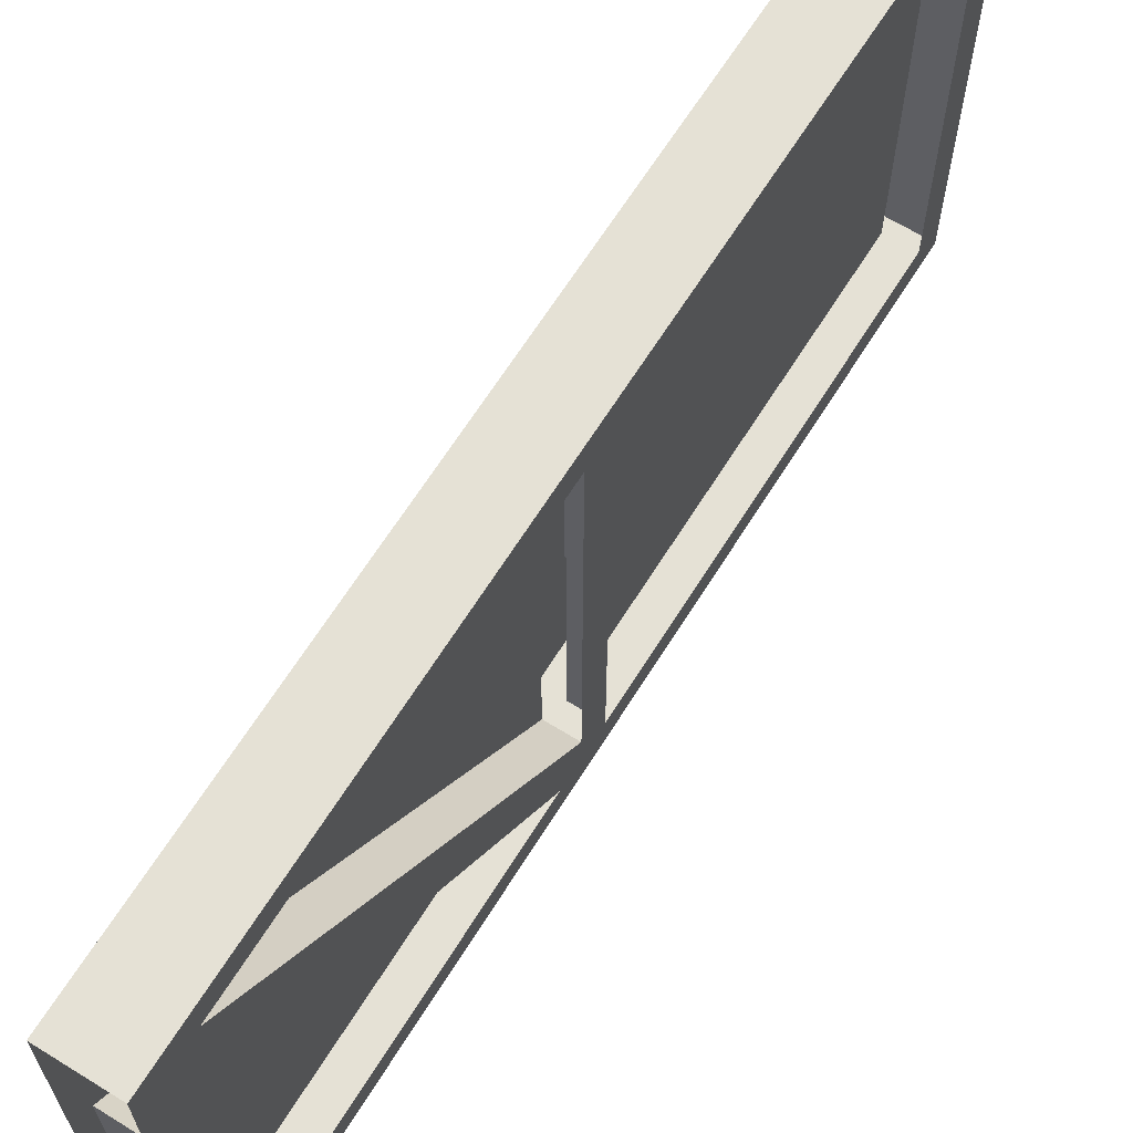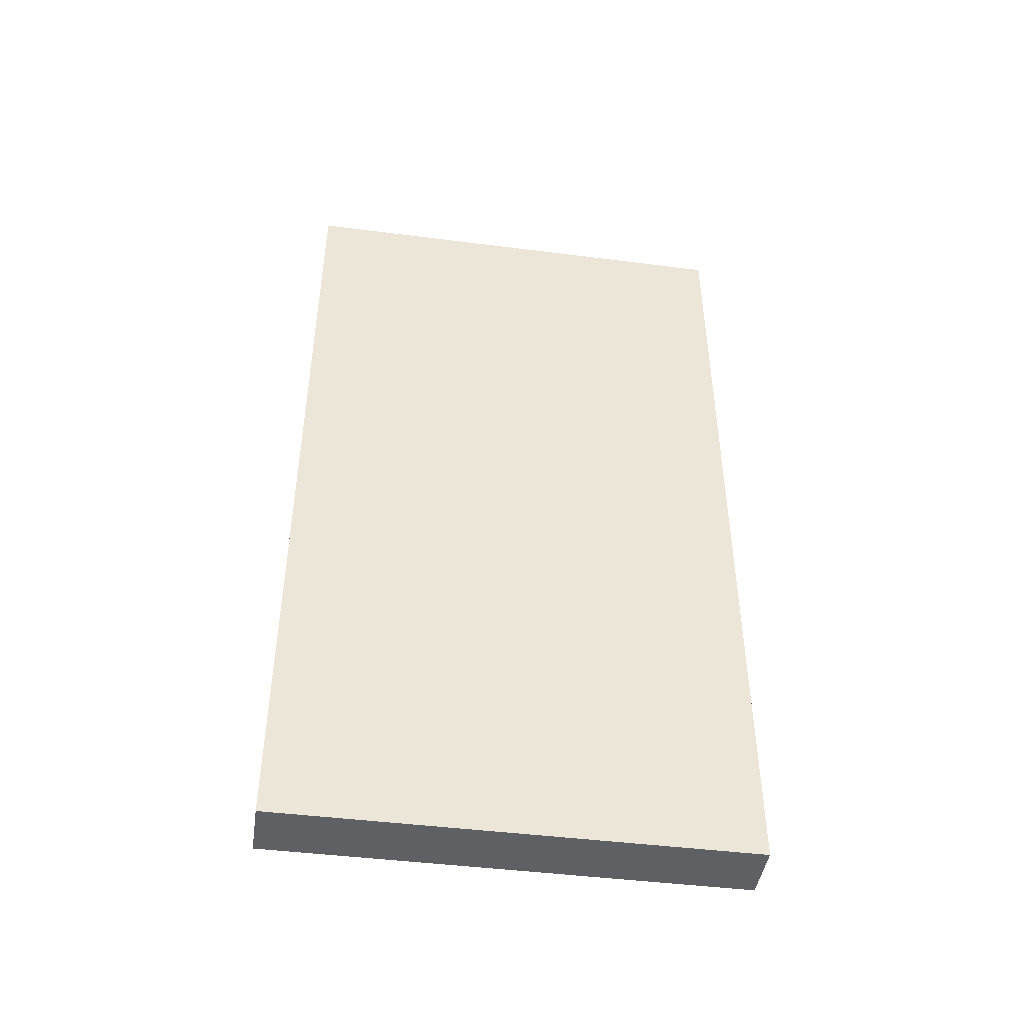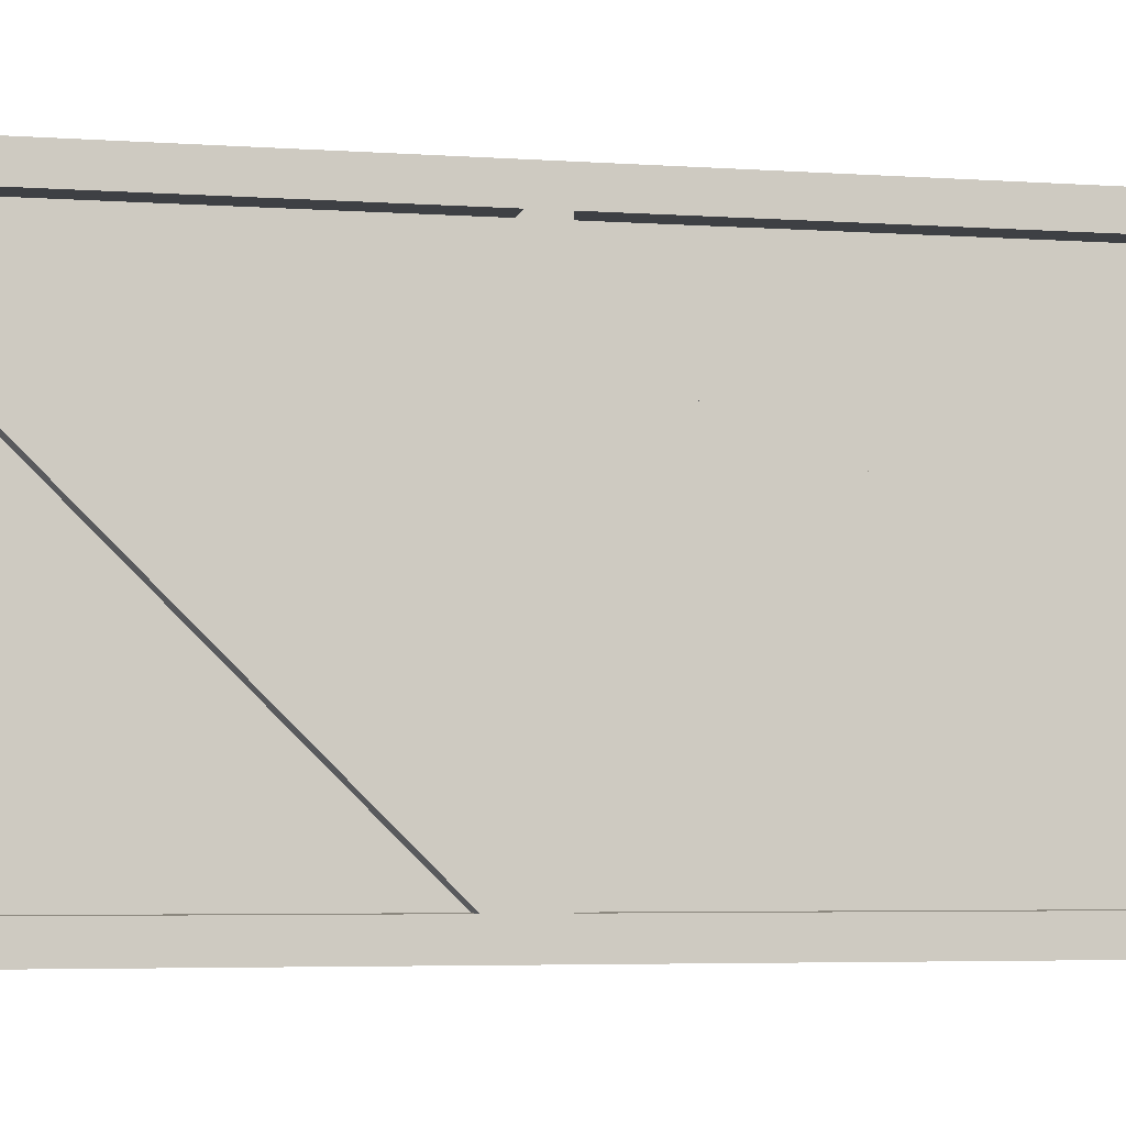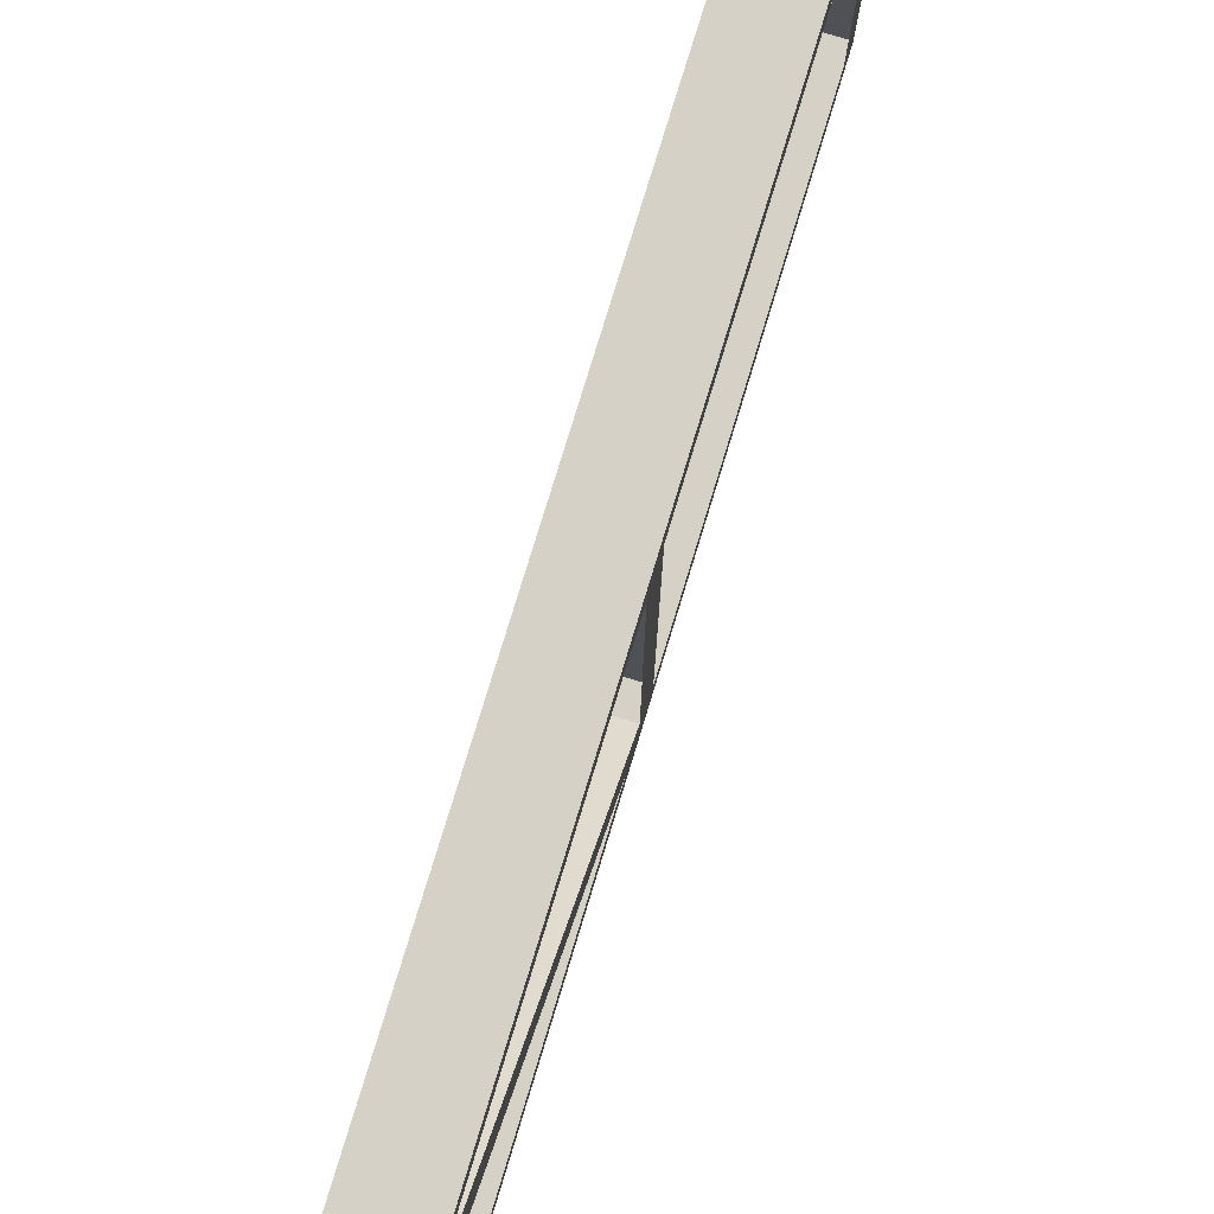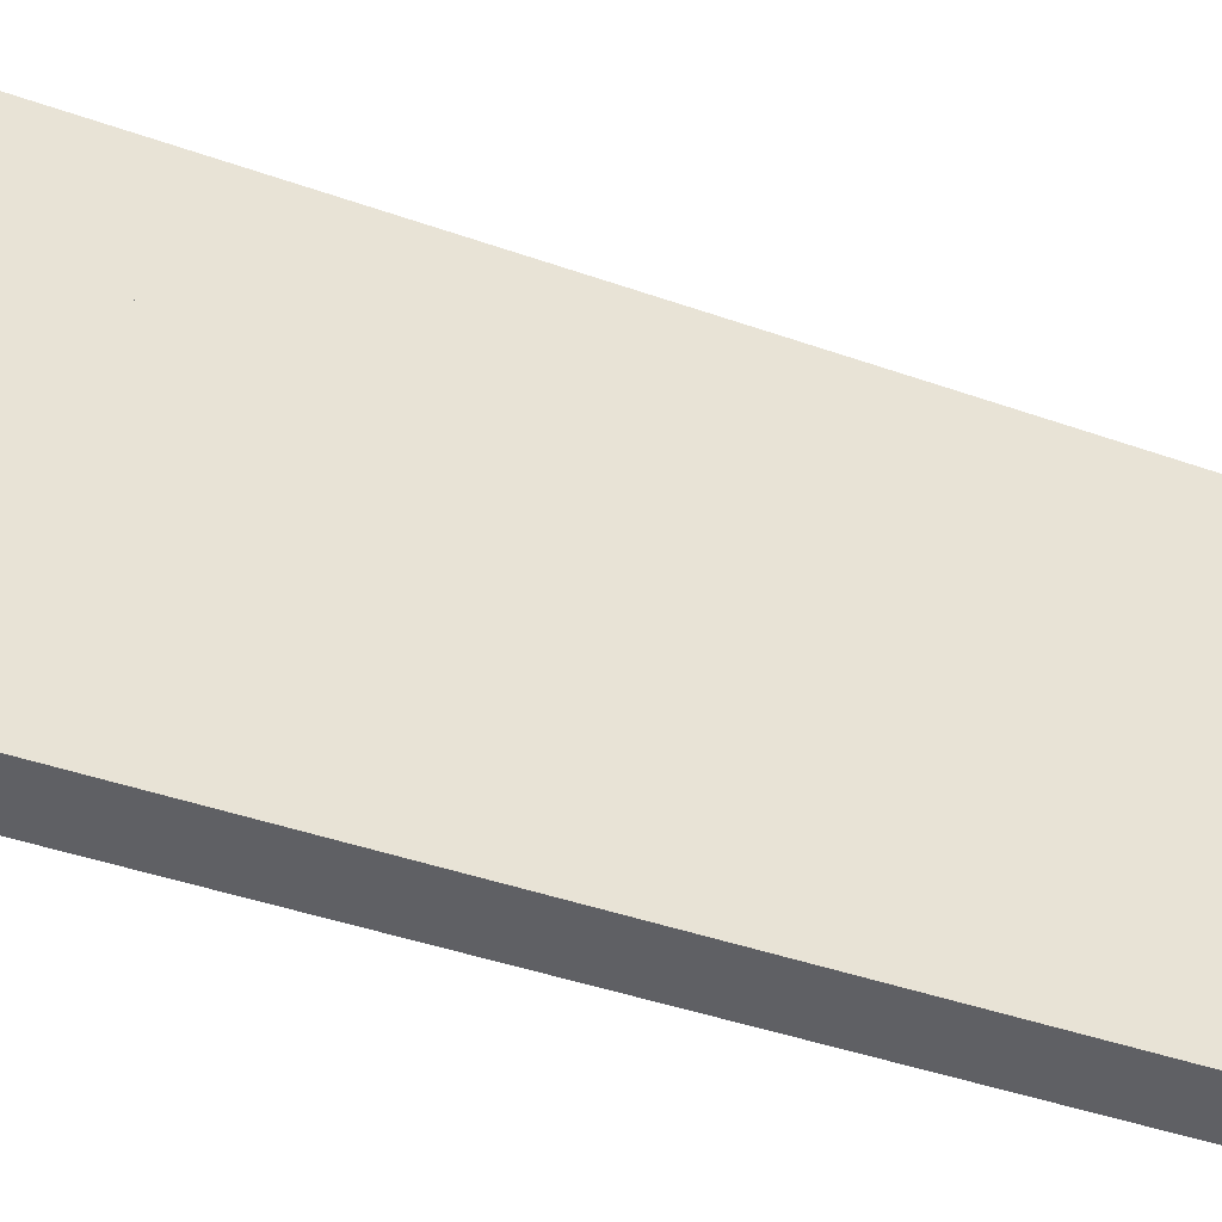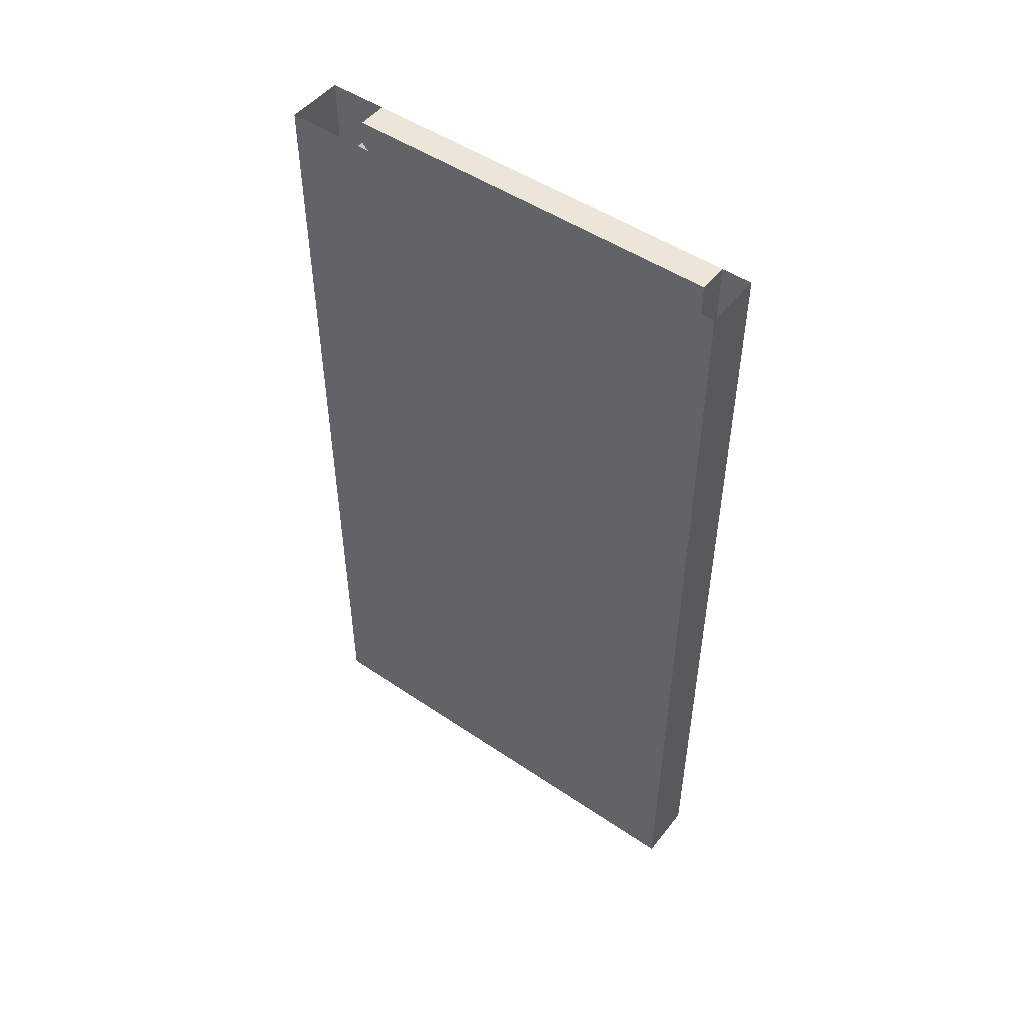
<metadata>
{"format":"obj","ext":"obj","renderer":"f3d","projection":"perspective","resolution":1024,"background":"white","views":[{"elev":65.1,"azim":-148.1,"up":"+Z"},{"elev":-45.1,"azim":81.6,"up":"+Y"},{"elev":-4.8,"azim":-102.4,"up":"+Z"},{"elev":79.0,"azim":-163.0,"up":"+Z"},{"elev":-43.6,"azim":67.5,"up":"+Z"},{"elev":49.5,"azim":126.8,"up":"+Y"}]}
</metadata>
<code>
v -0.4375 -1.031 0.2109
v -0.375 -1.031 0.2109
v -0.375 -1.367 0.2109
v -0.4375 -1.367 0.2109
v -0.4375 -1 0.25
v -0.4375 -1.031 0.01562
v -0.375 -1.031 0.01562
v -0.375 -1 0.25
v -0.375 -1.367 0.1562
v -0.375 -1.305 0.125
v -0.375 -1.305 0.03906
v -0.375 -1.289 0.01562
v -0.375 -1.305 0
v -0.375 -1.031 -0.01562
v -0.375 -1 -0.25
v -0.375 -0.9375 0.4375
v -0.375 -1.633 0.25
v -0.375 -1.398 0.2109
v -0.4375 -1.398 0.2109
v -0.4375 -1.633 0.25
v -0.4375 -0.9375 0.4375
v -0.4375 -1 -0.25
v -0.4375 -1.031 -0.01562
v -0.4375 -1.031 -0.2109
v -0.375 -1.031 -0.2109
v -0.375 -1.367 -0.2109
v -0.375 -1.398 -0.2109
v -0.375 -1.633 -0.25
v -0.375 -1.812 -0.4375
v -0.375 -0.9375 -0.4375
v -0.375 -0.875 0.4375
v -0.375 -0.9375 0.5
v -0.375 -1.812 0.4375
v -0.375 -1.594 0.01562
v -0.375 -1.594 0.2109
v -0.375 -1.398 0.1641
v -0.375 -1.391 0.1484
v -0.4375 -1.305 0.125
v -0.4375 -1.367 0.1562
v -0.4375 -1.32 0.1172
v -0.4375 -1.391 0.1484
v -0.4375 -1.398 0.1641
v -0.4375 -1.305 0.03906
v -0.4375 -1.32 0.05469
v -0.4375 -1.352 0.09375
v -0.4375 -1.383 0.09375
v -0.4375 -1.391 0.05469
v -0.4375 -1.453 0.05469
v -0.4375 -1.469 0.05469
v -0.375 -1.469 0.05469
v -0.4375 -1.594 0.2109
v -0.4375 -1.594 0.01562
v -0.4375 -1.594 -0.01562
v -0.4375 -1.633 -0.25
v -0.4375 -1.812 -0.4375
v -0.4375 -1.812 0.4375
v -0.5 -0.9375 0.4375
v -0.5 -0.9375 -0.4375
v -0.4375 -0.9375 -0.4375
v -0.4375 -1.367 -0.2109
v -0.4375 -1.289 -0.01562
v -0.4375 -1.305 0
v -0.4375 -1.289 0.01562
v -0.375 -1.594 -0.01562
v -0.375 -1.594 -0.2109
v -0.4375 -1.594 -0.2109
v -0.4375 -1.398 -0.2109
v -0.375 -1.414 0
v -0.375 -1.43 0.01562
v -0.4375 -1.43 0.01562
v -0.4375 -1.414 0
v -0.4375 -1.43 -0.01562
v -0.375 -1.43 -0.01562
v -0.375 -1.453 -0.05469
v -0.375 -1.391 0
v -0.4375 -1.391 0
v -0.4375 -1.453 -0.05469
v -0.4375 -1.469 -0.05469
v -0.375 -1.469 -0.05469
v -0.375 -1.391 -0.1484
v -0.375 -1.391 -0.05469
v -0.375 -1.359 0
v -0.375 -1.453 0.05469
v -0.4375 -1.398 -0.1641
v -0.375 -1.398 -0.1641
v -0.4375 -1.391 -0.1484
v -0.4375 -1.367 -0.1562
v -0.375 -1.305 -0.125
v -0.375 -1.367 -0.1562
v -0.4375 -1.305 -0.125
v -0.375 -1.305 -0.03906
v -0.375 -1.32 -0.05469
v -0.375 -1.32 -0.1172
v -0.375 -1.289 -0.01562
v -0.375 -1.32 -0.03125
v -0.375 -1.352 -0.09375
v -0.4375 -1.305 -0.03906
v -0.375 -1.352 -0.07812
v -0.375 -1.383 -0.09375
v -0.375 -1.367 -0.07812
v -0.375 -1.375 -0.05469
v -0.4375 -1.359 0
v -0.4375 -1.391 -0.05469
v -0.4375 -1.383 -0.09375
v -0.4375 -1.352 -0.09375
v -0.4375 -1.32 -0.05469
v -0.4375 -1.32 -0.1172
v -0.375 -1.383 0.09375
v -0.375 -1.32 0.1172
v -0.375 -1.32 0.05469
v -0.375 -1.32 0.03125
v -0.4375 -1.32 0.03125
v -0.375 -1.352 0.09375
v -0.375 -1.344 0
v -0.375 -1.375 0.05469
v -0.375 -1.391 0.05469
v -0.4375 -1.375 -0.05469
v -0.4375 -1.344 0
v -0.4375 -1.375 0.05469
v -0.375 -1.367 0.07812
v -0.4375 -1.352 -0.07812
v -0.4375 -1.367 -0.07812
v -0.375 -1.352 0.07812
v -0.4375 -1.352 0.07812
v -0.4375 -1.32 -0.03125
v -0.4375 -1.367 0.07812
v -0.5 0 0.375
v -0.5 0 -0.4375
v -0.4375 0 -0.4375
v -0.4375 0 0.375
v -0.5 -0.8203 -0.4375
v -0.5 -0.875 -0.375
v -0.5 -0.1172 0.4375
v -0.5 0 0.5
v -0.5 -0.875 0.4375
v -0.5 -0.9375 0.5
v -0.375 0 0.5
v -0.375 -0.1172 0.4375
v -0.375 0 0.375
v -0.375 -0.8203 -0.4375
v -0.375 0 -0.4375
v -0.375 0 -0.5
v -0.375 -0.9375 -0.5
v -0.5 -0.9375 -0.5
v -0.5 0 -0.5
v -0.4375 -0.8203 -0.4375
v -0.4375 -0.1172 0.4375
v -0.4375 -0.875 -0.375
v -0.4375 -0.875 0.4375
v -0.5 -1.812 -0.4375
v -0.5 -1.875 -0.5
v -0.5 -1.875 0.5
v -0.5 -1.812 0.4375
v -0.375 -1.875 -0.5
v -0.375 -1.875 0.5
v -0.375 -0.875 -0.375
f 1 2 3
f 1 3 4
f 1 4 5
f 1 5 6
f 1 6 2
f 2 6 7
f 2 7 8
f 2 8 3
f 7 12 13
f 7 13 14
f 7 14 8
f 8 14 15
f 8 17 3
f 3 17 18
f 3 18 4
f 4 18 19
f 4 19 5
f 5 19 20
f 5 22 6
f 6 22 23
f 6 23 7
f 7 23 14
f 14 23 24
f 14 24 25
f 14 25 15
f 15 25 26
f 15 26 27
f 15 27 28
f 17 28 34
f 17 34 35
f 17 35 18
f 18 35 19
f 18 19 36
f 18 36 3
f 3 36 9
f 9 36 37
f 9 37 10
f 9 10 38
f 9 38 39
f 39 38 40
f 39 40 41
f 39 41 42
f 39 42 4
f 38 43 44
f 38 44 40
f 41 48 49
f 41 49 42
f 42 49 50
f 42 50 36
f 42 36 19
f 42 19 4
f 19 51 20
f 20 51 52
f 20 52 53
f 20 53 54
f 22 54 60
f 22 60 24
f 22 24 23
f 23 61 62
f 23 62 6
f 6 62 63
f 6 63 12
f 6 12 7
f 19 35 51
f 51 35 34
f 51 34 52
f 52 34 64
f 52 64 53
f 53 64 65
f 53 65 66
f 53 66 54
f 54 66 67
f 54 67 60
f 60 67 26
f 60 26 25
f 60 25 24
f 26 67 27
f 27 67 66
f 27 66 65
f 27 65 28
f 28 65 64
f 28 64 34
f 34 64 68
f 34 68 69
f 34 69 70
f 34 70 52
f 52 70 71
f 52 71 53
f 53 71 72
f 53 72 73
f 53 73 64
f 64 73 68
f 68 73 74
f 68 74 75
f 68 75 69
f 69 75 50
f 69 50 49
f 69 49 70
f 70 49 48
f 70 48 76
f 70 76 71
f 71 76 72
f 72 76 77
f 72 77 78
f 72 78 79
f 72 79 73
f 73 79 74
f 74 79 80
f 75 83 50
f 50 83 36
f 84 67 27
f 84 27 85
f 84 85 78
f 84 78 77
f 84 77 86
f 84 86 87
f 84 87 60
f 84 60 67
f 10 11 43
f 10 43 38
f 88 89 87
f 88 87 90
f 88 90 91
f 88 91 92
f 88 92 93
f 88 93 89
f 91 94 95
f 91 95 92
f 92 95 96
f 93 80 85
f 93 85 89
f 89 85 26
f 78 85 79
f 79 85 80
f 85 27 26
f 90 97 91
f 91 97 61
f 91 61 94
f 94 61 23
f 94 23 14
f 94 14 13
f 94 13 95
f 95 98 96
f 96 98 99
f 81 99 100
f 81 100 101
f 81 101 82
f 81 82 102
f 81 102 103
f 81 103 99
f 99 103 104
f 99 104 96
f 96 104 105
f 96 105 92
f 92 105 106
f 92 106 93
f 93 106 107
f 93 107 80
f 80 107 86
f 80 86 74
f 74 86 77
f 74 77 75
f 75 77 76
f 75 76 83
f 83 76 48
f 83 48 37
f 83 37 36
f 37 109 10
f 10 109 11
f 11 109 110
f 11 110 111
f 11 111 13
f 11 13 12
f 11 12 63
f 11 63 43
f 43 63 112
f 43 112 44
f 44 112 45
f 44 45 113
f 44 113 110
f 44 110 40
f 40 110 109
f 40 109 41
f 41 109 37
f 41 37 48
f 48 37 83
f 48 83 76
f 76 83 75
f 76 75 77
f 77 75 74
f 114 115 116
f 114 116 82
f 114 82 101
f 114 101 117
f 114 117 118
f 114 118 115
f 115 118 119
f 115 119 120
f 115 120 108
f 115 108 116
f 98 100 99
f 100 98 121
f 100 121 122
f 100 122 117
f 100 117 101
f 120 123 113
f 120 113 108
f 110 113 123
f 110 123 111
f 111 123 124
f 111 124 112
f 111 112 13
f 13 112 62
f 13 62 95
f 95 62 125
f 95 125 98
f 98 125 121
f 121 125 106
f 121 106 105
f 121 105 122
f 125 62 97
f 125 97 106
f 106 97 107
f 105 104 122
f 122 104 117
f 117 104 103
f 117 103 118
f 62 112 63
f 119 126 120
f 119 120 115
f 119 115 118
f 119 118 102
f 119 102 47
f 119 47 126
f 119 126 120
f 120 126 123
f 123 126 124
f 124 126 46
f 124 46 45
f 124 45 112
f 118 115 114
f 97 90 107
f 107 90 87
f 107 87 86
f 103 102 118
f 97 62 61
f 47 46 126
f 46 47 116
f 46 116 108
f 46 108 45
f 45 108 113
f 45 113 44
f 44 113 110
f 44 110 40
f 40 110 109
f 40 109 41
f 41 109 37
f 41 37 48
f 82 116 47
f 82 47 102
f 47 82 116
f 47 116 46
f 46 116 108
f 46 108 45
f 45 108 113
f 93 92 106
f 93 106 107
f 93 107 80
f 80 107 86
f 82 47 102
f 104 105 96
f 104 96 99
f 105 106 92
f 105 92 96
f 2 3 9
f 2 9 10
f 2 10 11
f 2 11 12
f 2 12 7
f 39 4 1
f 39 1 38
f 38 1 43
f 19 42 51
f 23 24 61
f 50 36 35
f 50 35 69
f 69 35 34
f 84 67 66
f 84 66 78
f 78 66 72
f 72 66 53
f 88 89 25
f 88 25 91
f 91 25 94
f 89 26 25
f 85 79 65
f 85 65 27
f 95 13 98
f 25 14 94
f 36 18 35
f 73 64 65
f 73 65 79
f 114 101 13
f 114 13 115
f 13 101 98
f 98 101 100
f 115 13 111
f 115 111 120
f 120 111 123
f 121 122 117
f 121 117 125
f 125 117 62
f 117 118 62
f 62 118 119
f 62 119 126
f 62 126 112
f 124 112 126
f 1 6 63
f 1 63 43
f 97 61 24
f 97 24 90
f 24 87 90
f 87 24 60
f 70 52 51
f 70 51 49
f 49 51 42
f 8 15 16
f 8 16 17
f 5 20 21
f 5 21 22
f 15 28 29
f 15 29 30
f 15 30 16
f 16 33 17
f 17 33 29
f 17 29 28
f 20 54 55
f 20 55 56
f 20 56 21
f 21 59 22
f 22 59 55
f 22 55 54
f 139 140 141
f 129 146 130
f 147 148 149
f 31 156 138
f 16 30 31
f 16 31 32
f 16 32 33
f 21 56 57
f 21 57 58
f 21 58 59
f 127 128 129
f 127 129 130
f 127 130 131
f 127 131 132
f 127 132 133
f 127 133 134
f 134 133 135
f 134 135 136
f 134 136 32
f 134 32 137
f 137 32 31
f 137 31 138
f 137 138 139
f 139 138 140
f 141 140 142
f 142 140 143
f 142 143 144
f 142 144 145
f 145 144 131
f 145 131 128
f 128 131 129
f 129 131 146
f 130 146 131
f 147 133 132
f 147 132 148
f 147 149 133
f 133 149 135
f 150 55 59
f 150 59 58
f 150 58 144
f 150 144 151
f 150 151 152
f 150 152 153
f 153 152 136
f 153 136 57
f 153 57 56
f 154 143 29
f 154 29 155
f 154 155 151
f 154 151 143
f 143 151 144
f 143 30 29
f 30 143 140
f 30 140 156
f 30 156 31
f 138 156 140
f 155 29 33
f 155 33 32
f 155 32 136
f 155 136 152
f 155 152 151
f 57 135 58
f 58 135 132
f 58 132 131
f 58 131 144
f 135 57 136
f 40 44 45
f 40 45 41
f 41 45 46
f 41 46 47
f 41 47 48
f 74 80 81
f 74 81 75
f 75 81 82
f 75 82 83
f 92 96 93
f 93 96 80
f 96 99 80
f 80 99 81
f 37 83 108
f 37 108 109
f 116 108 83
f 116 83 82
f 108 113 109
f 109 113 110
f 106 107 105
f 105 107 104
f 107 86 104
f 104 86 77
f 104 77 103
f 103 77 102
f 102 77 76
f 102 76 47
f 47 76 48

</code>
